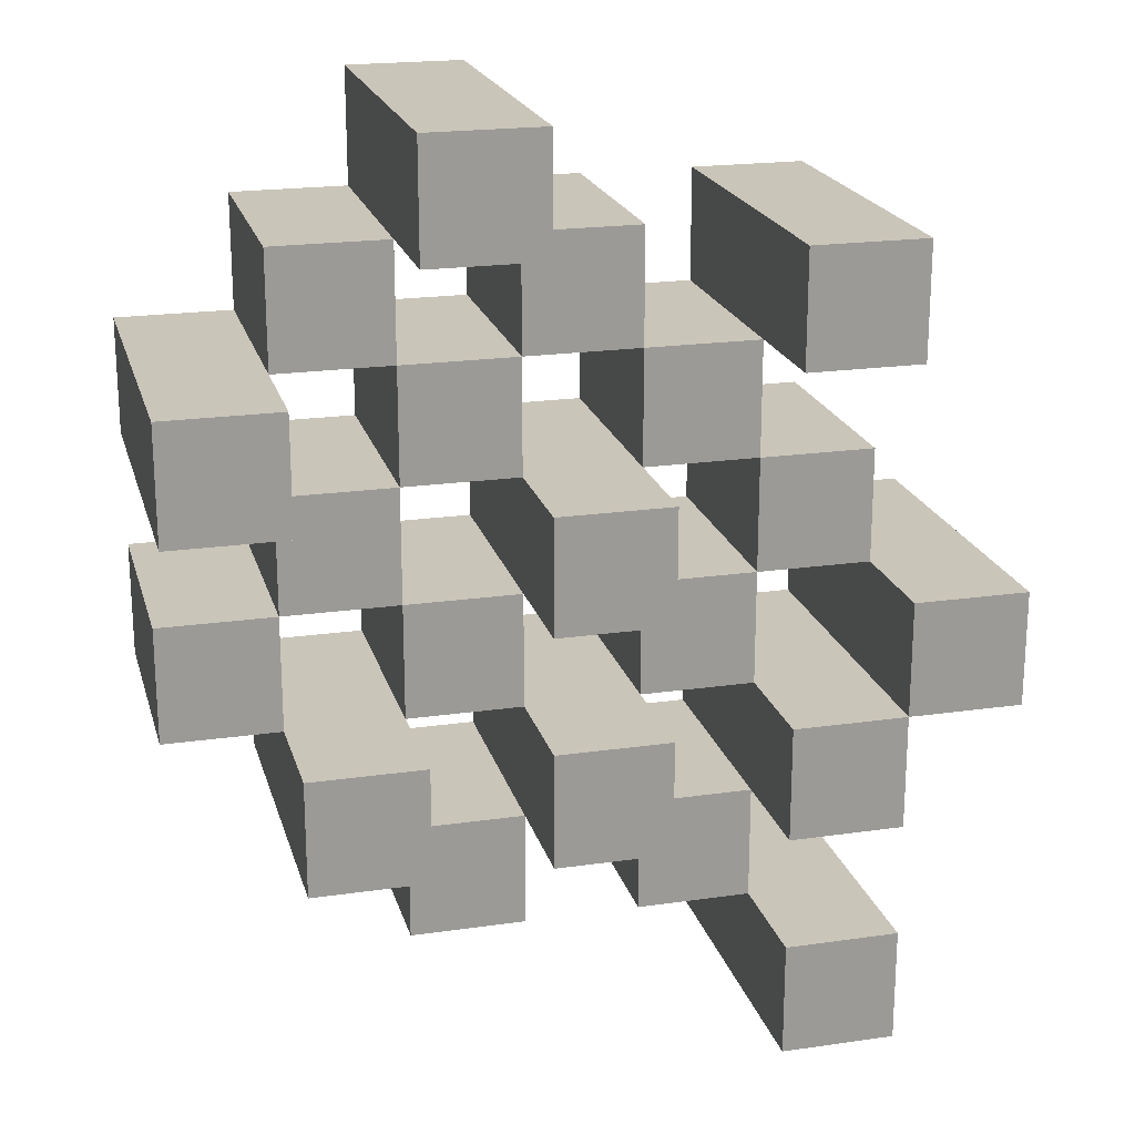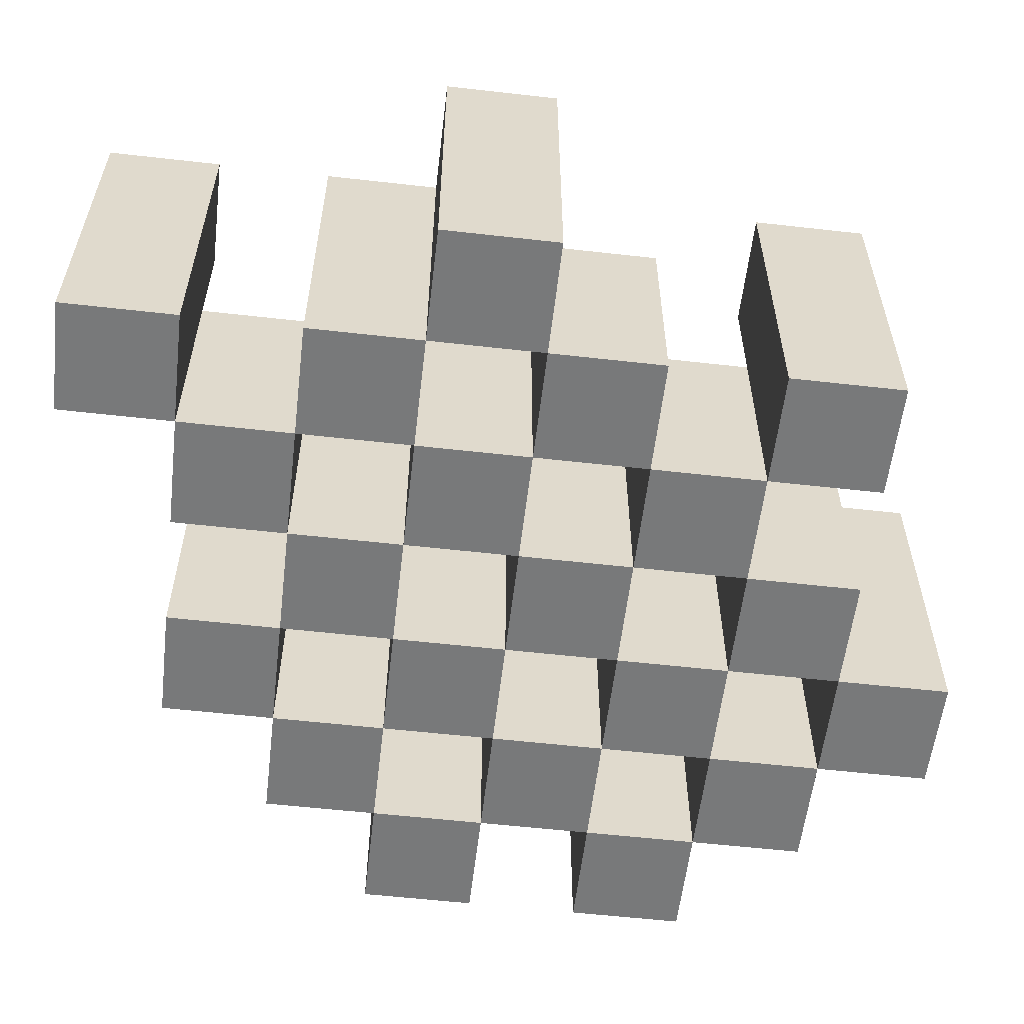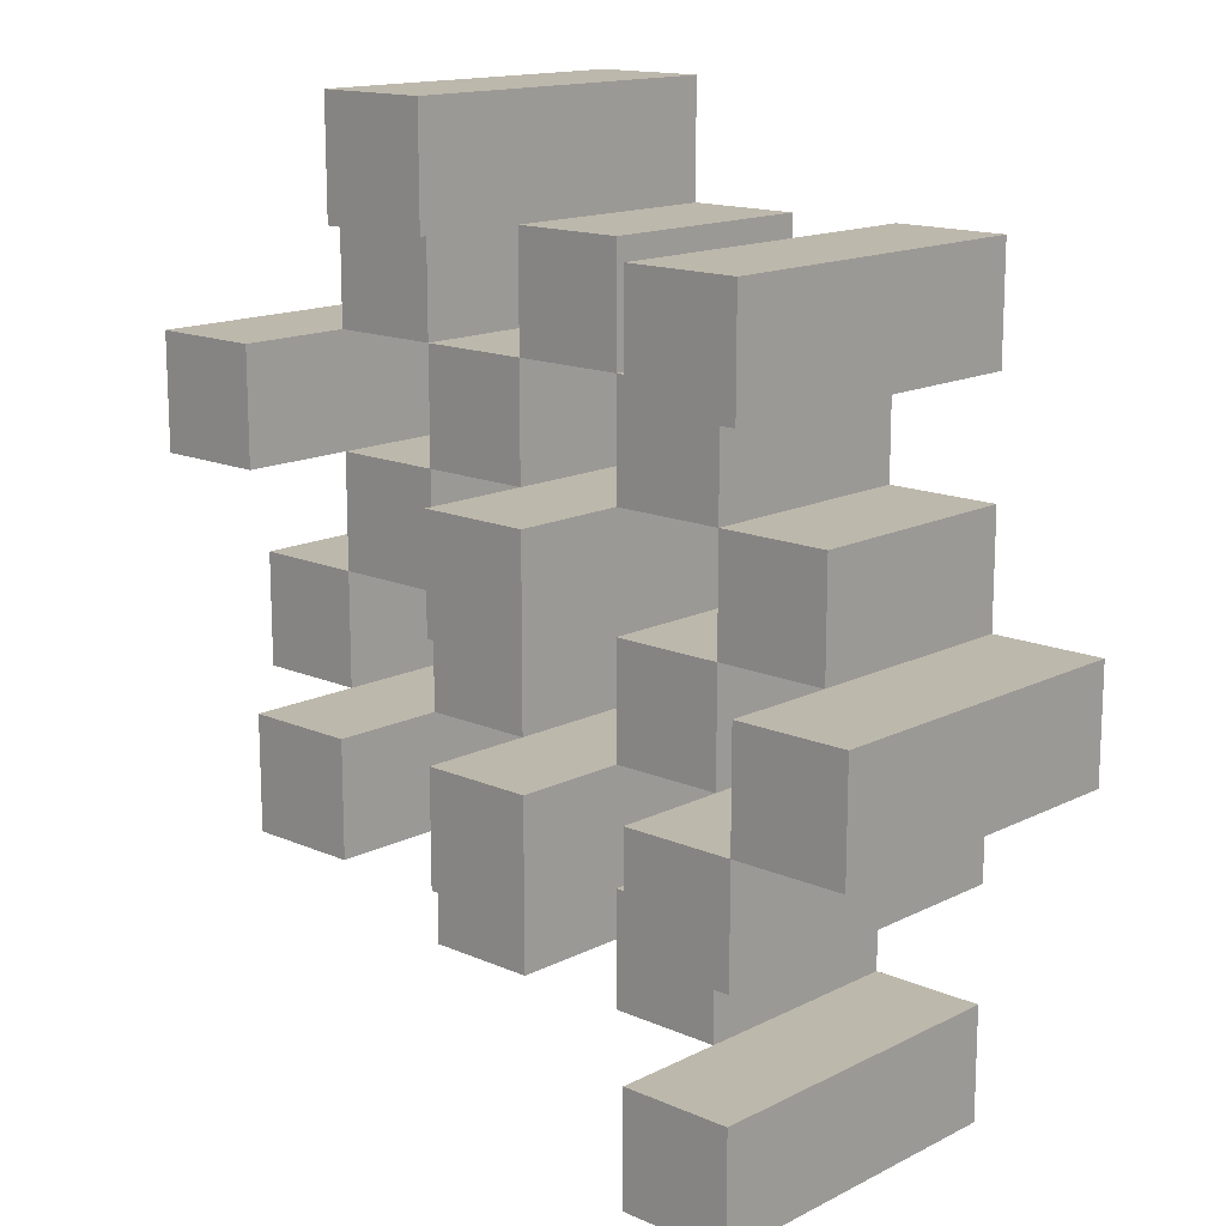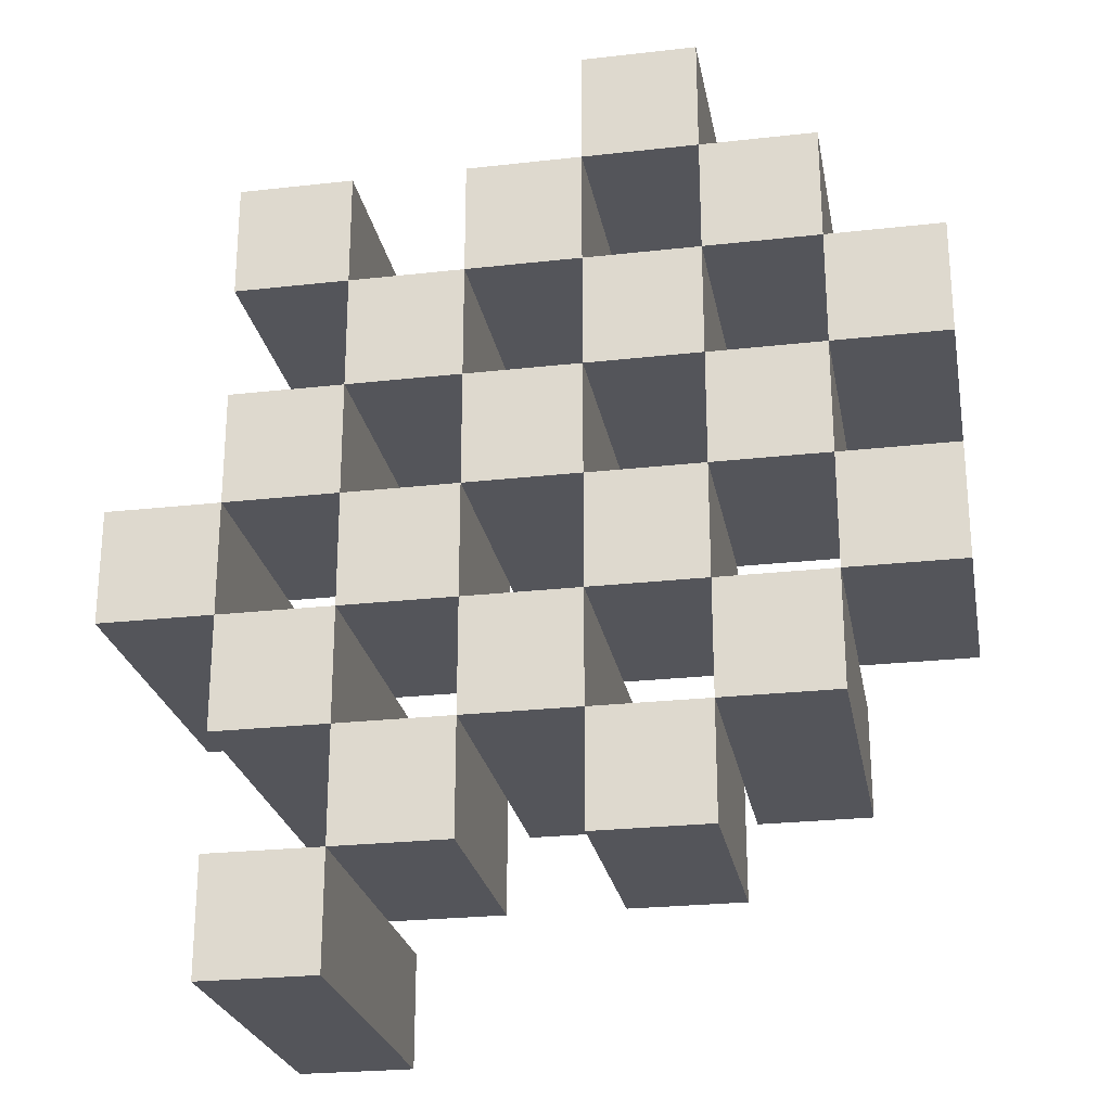
<metadata>
{"format":"obj","ext":"obj","renderer":"f3d","projection":"perspective","resolution":1024,"background":"white","views":[{"elev":20.6,"azim":165.4,"up":"+Z"},{"elev":-57.7,"azim":-96.7,"up":"+Y"},{"elev":14.9,"azim":-137.0,"up":"+Z"},{"elev":-25.0,"azim":10.4,"up":"+Z"}]}
</metadata>
<code>
o
v 22.3 0.9 -10.7
v 22.2 0.9 -10.7
v 22.3 1.2 -10.7
v 22.2 1.2 -10.7
v 22.4 0.9 -10.8
v 22.3 0.9 -10.8
v 22.2 0.9 -10.8
v 22.1 0.9 -10.8
v 22 0.9 -10.8
v 21.9 0.9 -10.8
v 22.4 1.1 -10.8
v 22.3 1.1 -10.8
v 22.2 1.1 -10.8
v 22.1 1.1 -10.8
v 22 1.2 -10.8
v 21.9 1.2 -10.8
v 22.5 0.9 -10.9
v 22.4 0.9 -10.9
v 22.3 0.9 -10.9
v 22.2 0.9 -10.9
v 22.1 0.9 -10.9
v 22 0.9 -10.9
v 22.4 1.1 -10.9
v 22.3 1.1 -10.9
v 22.2 1.1 -10.9
v 22.1 1.1 -10.9
v 22 1.1 -10.9
v 22.5 1.2 -10.9
v 22.4 1.2 -10.9
v 22.4 0.9 -11
v 22.3 0.9 -11
v 22.2 0.9 -11
v 22.1 0.9 -11
v 22 0.9 -11
v 21.9 0.9 -11
v 22.4 1.1 -11
v 22.3 1.1 -11
v 22.2 1.1 -11
v 22.1 1.1 -11
v 22 1.1 -11
v 21.9 1.1 -11
v 22.2 1.2 -11
v 22.1 1.2 -11
v 22.5 0.9 -11.1
v 22.4 0.9 -11.1
v 22.3 0.9 -11.1
v 22.2 0.9 -11.1
v 22.1 0.9 -11.1
v 22 0.9 -11.1
v 21.9 0.9 -11.1
v 21.8 0.9 -11.1
v 22.5 1.1 -11.1
v 22.4 1.1 -11.1
v 22.3 1.1 -11.1
v 22.2 1.1 -11.1
v 22.1 1.1 -11.1
v 22 1.1 -11.1
v 21.9 1.1 -11.1
v 21.9 1.2 -11.1
v 21.8 1.2 -11.1
v 22.4 0.9 -11.2
v 22.3 0.9 -11.2
v 22.2 0.9 -11.2
v 22.1 0.9 -11.2
v 22 0.9 -11.2
v 21.9 0.9 -11.2
v 22.4 1.1 -11.2
v 22.3 1.1 -11.2
v 22.2 1.1 -11.2
v 22.1 1.1 -11.2
v 22 1.1 -11.2
v 22.4 1.2 -11.2
v 22.3 1.2 -11.2
v 22.2 1.2 -11.2
v 22.1 1.2 -11.2
v 22 1.2 -11.2
v 21.9 1.2 -11.2
v 22.3 0.9 -11.3
v 22.2 0.9 -11.3
v 22.1 0.9 -11.3
v 22 0.9 -11.3
v 22.3 1.1 -11.3
v 22.2 1.1 -11.3
v 22.1 1.1 -11.3
v 22 1.1 -11.3
v 22 0.9 -11.4
v 21.9 0.9 -11.4
v 22 1.1 -11.4
v 22 1.2 -11.4
v 21.9 1.2 -11.4
v 22.3 0.9 -10.8
v 22.2 0.9 -10.8
v 22.3 1.1 -10.8
v 22.2 1.1 -10.8
v 22.3 1.2 -10.8
v 22.2 1.2 -10.8
v 22.4 0.9 -10.9
v 22.3 0.9 -10.9
v 22.2 0.9 -10.9
v 22.1 0.9 -10.9
v 22 0.9 -10.9
v 21.9 0.9 -10.9
v 22.4 1.1 -10.9
v 22.3 1.1 -10.9
v 22.2 1.1 -10.9
v 22.1 1.1 -10.9
v 22 1.1 -10.9
v 22 1.2 -10.9
v 21.9 1.2 -10.9
v 22.5 0.9 -11
v 22.4 0.9 -11
v 22.3 0.9 -11
v 22.2 0.9 -11
v 22.1 0.9 -11
v 22 0.9 -11
v 22.4 1.1 -11
v 22.3 1.1 -11
v 22.2 1.1 -11
v 22.1 1.1 -11
v 22 1.1 -11
v 22.5 1.2 -11
v 22.4 1.2 -11
v 22.4 0.9 -11.1
v 22.3 0.9 -11.1
v 22.2 0.9 -11.1
v 22.1 0.9 -11.1
v 22 0.9 -11.1
v 21.9 0.9 -11.1
v 22.4 1.1 -11.1
v 22.3 1.1 -11.1
v 22.2 1.1 -11.1
v 22.1 1.1 -11.1
v 22 1.1 -11.1
v 21.9 1.1 -11.1
v 22.2 1.2 -11.1
v 22.1 1.2 -11.1
v 22.5 0.9 -11.2
v 22.4 0.9 -11.2
v 22.3 0.9 -11.2
v 22.2 0.9 -11.2
v 22.1 0.9 -11.2
v 22 0.9 -11.2
v 21.9 0.9 -11.2
v 21.8 0.9 -11.2
v 22.5 1.1 -11.2
v 22.4 1.1 -11.2
v 22.3 1.1 -11.2
v 22.2 1.1 -11.2
v 22.1 1.1 -11.2
v 22 1.1 -11.2
v 21.9 1.2 -11.2
v 21.8 1.2 -11.2
v 22.4 0.9 -11.3
v 22.3 0.9 -11.3
v 22.2 0.9 -11.3
v 22.1 0.9 -11.3
v 22 0.9 -11.3
v 21.9 0.9 -11.3
v 22.3 1.1 -11.3
v 22.2 1.1 -11.3
v 22.1 1.1 -11.3
v 22 1.1 -11.3
v 22.4 1.2 -11.3
v 22.3 1.2 -11.3
v 22.2 1.2 -11.3
v 22.1 1.2 -11.3
v 22 1.2 -11.3
v 21.9 1.2 -11.3
v 22.3 0.9 -11.4
v 22.2 0.9 -11.4
v 22.1 0.9 -11.4
v 22 0.9 -11.4
v 22.3 1.1 -11.4
v 22.2 1.1 -11.4
v 22.1 1.1 -11.4
v 22 1.1 -11.4
v 22 0.9 -11.5
v 21.9 0.9 -11.5
v 22 1.2 -11.5
v 21.9 1.2 -11.5
v 22.5 0.9 -10.9
v 22.5 1.2 -10.9
v 22.5 0.9 -11
v 22.5 1.2 -11
v 22.5 0.9 -11.1
v 22.5 1.1 -11.1
v 22.5 0.9 -11.2
v 22.5 1.1 -11.2
v 22.4 0.9 -10.8
v 22.4 1.1 -10.8
v 22.4 0.9 -10.9
v 22.4 1.1 -10.9
v 22.4 0.9 -11
v 22.4 1.1 -11
v 22.4 0.9 -11.1
v 22.4 1.1 -11.1
v 22.4 0.9 -11.2
v 22.4 1.1 -11.2
v 22.4 1.2 -11.2
v 22.4 0.9 -11.3
v 22.4 1.2 -11.3
v 22.3 0.9 -10.7
v 22.3 1.2 -10.7
v 22.3 0.9 -10.8
v 22.3 1.1 -10.8
v 22.3 1.2 -10.8
v 22.3 0.9 -10.9
v 22.3 1.1 -10.9
v 22.3 0.9 -11
v 22.3 1.1 -11
v 22.3 0.9 -11.1
v 22.3 1.1 -11.1
v 22.3 0.9 -11.2
v 22.3 1.1 -11.2
v 22.3 0.9 -11.3
v 22.3 1.1 -11.3
v 22.3 0.9 -11.4
v 22.3 1.1 -11.4
v 22.2 0.9 -10.8
v 22.2 1.1 -10.8
v 22.2 0.9 -10.9
v 22.2 1.1 -10.9
v 22.2 0.9 -11
v 22.2 1.1 -11
v 22.2 1.2 -11
v 22.2 0.9 -11.1
v 22.2 1.1 -11.1
v 22.2 1.2 -11.1
v 22.2 0.9 -11.2
v 22.2 1.1 -11.2
v 22.2 1.2 -11.2
v 22.2 0.9 -11.3
v 22.2 1.1 -11.3
v 22.2 1.2 -11.3
v 22.1 0.9 -10.9
v 22.1 1.1 -10.9
v 22.1 0.9 -11
v 22.1 1.1 -11
v 22.1 0.9 -11.1
v 22.1 1.1 -11.1
v 22.1 0.9 -11.2
v 22.1 1.1 -11.2
v 22.1 0.9 -11.3
v 22.1 1.1 -11.3
v 22.1 0.9 -11.4
v 22.1 1.1 -11.4
v 22 0.9 -10.8
v 22 1.2 -10.8
v 22 0.9 -10.9
v 22 1.1 -10.9
v 22 1.2 -10.9
v 22 0.9 -11
v 22 1.1 -11
v 22 0.9 -11.1
v 22 1.1 -11.1
v 22 0.9 -11.2
v 22 1.1 -11.2
v 22 1.2 -11.2
v 22 0.9 -11.3
v 22 1.1 -11.3
v 22 1.2 -11.3
v 22 0.9 -11.4
v 22 1.1 -11.4
v 22 1.2 -11.4
v 22 0.9 -11.5
v 22 1.2 -11.5
v 21.9 0.9 -11.1
v 21.9 1.1 -11.1
v 21.9 1.2 -11.1
v 21.9 0.9 -11.2
v 21.9 1.2 -11.2
v 22.4 0.9 -10.9
v 22.4 1.1 -10.9
v 22.4 1.2 -10.9
v 22.4 0.9 -11
v 22.4 1.1 -11
v 22.4 1.2 -11
v 22.4 0.9 -11.1
v 22.4 1.1 -11.1
v 22.4 0.9 -11.2
v 22.4 1.1 -11.2
v 22.3 0.9 -10.8
v 22.3 1.1 -10.8
v 22.3 0.9 -10.9
v 22.3 1.1 -10.9
v 22.3 0.9 -11
v 22.3 1.1 -11
v 22.3 0.9 -11.1
v 22.3 1.1 -11.1
v 22.3 0.9 -11.2
v 22.3 1.1 -11.2
v 22.3 1.2 -11.2
v 22.3 0.9 -11.3
v 22.3 1.1 -11.3
v 22.3 1.2 -11.3
v 22.2 0.9 -10.7
v 22.2 1.2 -10.7
v 22.2 0.9 -10.8
v 22.2 1.1 -10.8
v 22.2 1.2 -10.8
v 22.2 0.9 -10.9
v 22.2 1.1 -10.9
v 22.2 0.9 -11
v 22.2 1.1 -11
v 22.2 0.9 -11.1
v 22.2 1.1 -11.1
v 22.2 0.9 -11.2
v 22.2 1.1 -11.2
v 22.2 0.9 -11.3
v 22.2 1.1 -11.3
v 22.2 0.9 -11.4
v 22.2 1.1 -11.4
v 22.1 0.9 -10.8
v 22.1 1.1 -10.8
v 22.1 0.9 -10.9
v 22.1 1.1 -10.9
v 22.1 0.9 -11
v 22.1 1.1 -11
v 22.1 1.2 -11
v 22.1 0.9 -11.1
v 22.1 1.1 -11.1
v 22.1 1.2 -11.1
v 22.1 0.9 -11.2
v 22.1 1.1 -11.2
v 22.1 1.2 -11.2
v 22.1 0.9 -11.3
v 22.1 1.1 -11.3
v 22.1 1.2 -11.3
v 22 0.9 -10.9
v 22 1.1 -10.9
v 22 0.9 -11
v 22 1.1 -11
v 22 0.9 -11.1
v 22 1.1 -11.1
v 22 0.9 -11.2
v 22 1.1 -11.2
v 22 0.9 -11.3
v 22 1.1 -11.3
v 22 0.9 -11.4
v 22 1.1 -11.4
v 21.9 0.9 -10.8
v 21.9 1.2 -10.8
v 21.9 0.9 -10.9
v 21.9 1.2 -10.9
v 21.9 0.9 -11
v 21.9 1.1 -11
v 21.9 0.9 -11.1
v 21.9 1.1 -11.1
v 21.9 0.9 -11.2
v 21.9 1.2 -11.2
v 21.9 0.9 -11.3
v 21.9 1.2 -11.3
v 21.9 0.9 -11.4
v 21.9 1.2 -11.4
v 21.9 0.9 -11.5
v 21.9 1.2 -11.5
v 21.8 0.9 -11.1
v 21.8 1.2 -11.1
v 21.8 0.9 -11.2
v 21.8 1.2 -11.2
v 22.5 0.9 -10.9
v 22.5 0.9 -11
v 22.5 0.9 -11.1
v 22.5 0.9 -11.2
v 22.4 0.9 -10.8
v 22.4 0.9 -10.9
v 22.4 0.9 -11
v 22.4 0.9 -11.1
v 22.4 0.9 -11.2
v 22.4 0.9 -11.3
v 22.3 0.9 -10.7
v 22.3 0.9 -10.8
v 22.3 0.9 -10.9
v 22.3 0.9 -11
v 22.3 0.9 -11.1
v 22.3 0.9 -11.2
v 22.3 0.9 -11.3
v 22.3 0.9 -11.4
v 22.2 0.9 -10.7
v 22.2 0.9 -10.8
v 22.2 0.9 -10.9
v 22.2 0.9 -11
v 22.2 0.9 -11.1
v 22.2 0.9 -11.2
v 22.2 0.9 -11.3
v 22.2 0.9 -11.4
v 22.1 0.9 -10.8
v 22.1 0.9 -10.9
v 22.1 0.9 -11
v 22.1 0.9 -11.1
v 22.1 0.9 -11.2
v 22.1 0.9 -11.3
v 22.1 0.9 -11.4
v 22 0.9 -10.8
v 22 0.9 -10.9
v 22 0.9 -11
v 22 0.9 -11.1
v 22 0.9 -11.2
v 22 0.9 -11.3
v 22 0.9 -11.4
v 22 0.9 -11.5
v 21.9 0.9 -10.8
v 21.9 0.9 -10.9
v 21.9 0.9 -11
v 21.9 0.9 -11.1
v 21.9 0.9 -11.2
v 21.9 0.9 -11.3
v 21.9 0.9 -11.4
v 21.9 0.9 -11.5
v 21.8 0.9 -11.1
v 21.8 0.9 -11.2
v 22.5 1.1 -11.1
v 22.5 1.1 -11.2
v 22.4 1.1 -10.8
v 22.4 1.1 -10.9
v 22.4 1.1 -11
v 22.4 1.1 -11.1
v 22.4 1.1 -11.2
v 22.3 1.1 -10.8
v 22.3 1.1 -10.9
v 22.3 1.1 -11
v 22.3 1.1 -11.1
v 22.3 1.1 -11.2
v 22.3 1.1 -11.3
v 22.3 1.1 -11.4
v 22.2 1.1 -10.8
v 22.2 1.1 -10.9
v 22.2 1.1 -11
v 22.2 1.1 -11.1
v 22.2 1.1 -11.2
v 22.2 1.1 -11.3
v 22.2 1.1 -11.4
v 22.1 1.1 -10.8
v 22.1 1.1 -10.9
v 22.1 1.1 -11
v 22.1 1.1 -11.1
v 22.1 1.1 -11.2
v 22.1 1.1 -11.3
v 22.1 1.1 -11.4
v 22 1.1 -10.9
v 22 1.1 -11
v 22 1.1 -11.1
v 22 1.1 -11.2
v 22 1.1 -11.3
v 22 1.1 -11.4
v 21.9 1.1 -11
v 21.9 1.1 -11.1
v 22.5 1.2 -10.9
v 22.5 1.2 -11
v 22.4 1.2 -10.9
v 22.4 1.2 -11
v 22.4 1.2 -11.2
v 22.4 1.2 -11.3
v 22.3 1.2 -10.7
v 22.3 1.2 -10.8
v 22.3 1.2 -11.2
v 22.3 1.2 -11.3
v 22.2 1.2 -10.7
v 22.2 1.2 -10.8
v 22.2 1.2 -11
v 22.2 1.2 -11.1
v 22.2 1.2 -11.2
v 22.2 1.2 -11.3
v 22.1 1.2 -11
v 22.1 1.2 -11.1
v 22.1 1.2 -11.2
v 22.1 1.2 -11.3
v 22 1.2 -10.8
v 22 1.2 -10.9
v 22 1.2 -11.2
v 22 1.2 -11.3
v 22 1.2 -11.4
v 22 1.2 -11.5
v 21.9 1.2 -10.8
v 21.9 1.2 -10.9
v 21.9 1.2 -11.1
v 21.9 1.2 -11.2
v 21.9 1.2 -11.3
v 21.9 1.2 -11.4
v 21.9 1.2 -11.5
v 21.8 1.2 -11.1
v 21.8 1.2 -11.2
f 3 2 1
f 4 2 3
f 11 6 5
f 12 6 11
f 13 8 7
f 14 8 13
f 15 10 9
f 16 10 15
f 23 18 17
f 24 20 19
f 25 20 24
f 26 22 21
f 27 22 26
f 28 23 17
f 29 23 28
f 36 31 30
f 37 31 36
f 38 33 32
f 39 33 38
f 40 35 34
f 41 35 40
f 42 39 38
f 43 39 42
f 52 45 44
f 53 45 52
f 54 47 46
f 55 47 54
f 56 49 48
f 57 49 56
f 58 51 50
f 59 51 58
f 60 51 59
f 67 62 61
f 68 62 67
f 69 64 63
f 70 64 69
f 71 66 65
f 72 68 67
f 73 68 72
f 74 70 69
f 75 70 74
f 76 66 71
f 77 66 76
f 82 79 78
f 83 79 82
f 84 81 80
f 85 81 84
f 88 87 86
f 89 87 88
f 90 87 89
f 91 92 93
f 93 92 94
f 93 94 95
f 95 94 96
f 97 98 103
f 103 98 104
f 99 100 105
f 105 100 106
f 101 102 107
f 107 102 108
f 108 102 109
f 110 111 116
f 112 113 117
f 117 113 118
f 114 115 119
f 119 115 120
f 110 116 121
f 121 116 122
f 123 124 129
f 129 124 130
f 125 126 131
f 131 126 132
f 127 128 133
f 133 128 134
f 131 132 135
f 135 132 136
f 137 138 145
f 145 138 146
f 139 140 147
f 147 140 148
f 141 142 149
f 149 142 150
f 143 144 151
f 151 144 152
f 153 154 159
f 155 156 160
f 160 156 161
f 157 158 162
f 153 159 163
f 163 159 164
f 160 161 165
f 165 161 166
f 162 158 167
f 167 158 168
f 169 170 173
f 173 170 174
f 171 172 175
f 175 172 176
f 177 178 179
f 179 178 180
f 183 182 181
f 184 182 183
f 187 186 185
f 188 186 187
f 191 190 189
f 192 190 191
f 195 194 193
f 196 194 195
f 200 198 197
f 200 199 198
f 201 199 200
f 204 203 202
f 205 203 204
f 206 203 205
f 209 208 207
f 210 208 209
f 213 212 211
f 214 212 213
f 217 216 215
f 218 216 217
f 221 220 219
f 222 220 221
f 226 224 223
f 226 225 224
f 227 225 226
f 228 225 227
f 232 230 229
f 232 231 230
f 233 231 232
f 234 231 233
f 237 236 235
f 238 236 237
f 241 240 239
f 242 240 241
f 245 244 243
f 246 244 245
f 249 248 247
f 250 248 249
f 251 248 250
f 254 253 252
f 255 253 254
f 259 257 256
f 259 258 257
f 260 258 259
f 261 258 260
f 265 263 262
f 265 264 263
f 266 264 265
f 270 268 267
f 270 269 268
f 271 269 270
f 272 273 275
f 273 274 275
f 275 274 276
f 276 274 277
f 278 279 280
f 280 279 281
f 282 283 284
f 284 283 285
f 286 287 288
f 288 287 289
f 290 291 293
f 291 292 293
f 293 292 294
f 294 292 295
f 296 297 298
f 298 297 299
f 299 297 300
f 301 302 303
f 303 302 304
f 305 306 307
f 307 306 308
f 309 310 311
f 311 310 312
f 313 314 315
f 315 314 316
f 317 318 320
f 318 319 320
f 320 319 321
f 321 319 322
f 323 324 326
f 324 325 326
f 326 325 327
f 327 325 328
f 329 330 331
f 331 330 332
f 333 334 335
f 335 334 336
f 337 338 339
f 339 338 340
f 341 342 343
f 343 342 344
f 345 346 347
f 347 346 348
f 349 350 351
f 351 350 352
f 353 354 355
f 355 354 356
f 357 358 359
f 359 358 360
f 366 362 361
f 367 362 366
f 368 364 363
f 369 364 368
f 372 366 365
f 373 366 372
f 374 368 367
f 375 368 374
f 376 370 369
f 377 370 376
f 379 372 371
f 380 372 379
f 381 374 373
f 382 374 381
f 383 376 375
f 384 376 383
f 385 378 377
f 386 378 385
f 387 381 380
f 388 381 387
f 389 383 382
f 390 383 389
f 391 385 384
f 392 385 391
f 395 389 388
f 396 389 395
f 397 391 390
f 398 391 397
f 399 393 392
f 400 393 399
f 402 395 394
f 403 395 402
f 404 397 396
f 405 397 404
f 406 399 398
f 407 399 406
f 408 401 400
f 409 401 408
f 410 406 405
f 411 406 410
f 412 413 417
f 417 413 418
f 414 415 419
f 419 415 420
f 416 417 421
f 421 417 422
f 420 421 427
f 427 421 428
f 422 423 429
f 429 423 430
f 424 425 431
f 431 425 432
f 426 427 433
f 433 427 434
f 434 435 440
f 440 435 441
f 436 437 442
f 442 437 443
f 438 439 444
f 444 439 445
f 441 442 446
f 446 442 447
f 448 449 450
f 450 449 451
f 452 453 456
f 456 453 457
f 454 455 458
f 458 455 459
f 460 461 464
f 464 461 465
f 462 463 466
f 466 463 467
f 468 469 474
f 474 469 475
f 470 471 477
f 477 471 478
f 472 473 479
f 479 473 480
f 476 477 481
f 481 477 482

</code>
